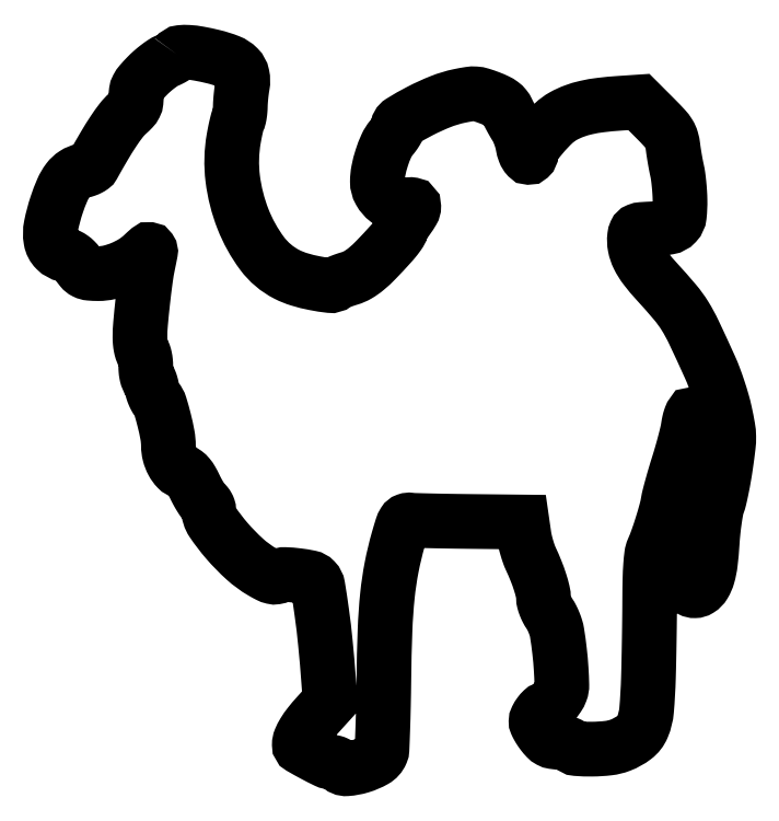
<metadata>
{"format":"dxf","ext":"dxf","renderer":"ezdxf+matplotlib","layout":"modelspace","background":"white","min_lineweight":24,"dpi":150}
</metadata>
<code>
0
SECTION
2
ENTITIES
0
POLYLINE
8
0
66
1
70
1
0
VERTEX
8
0
10
50.49
20
284
42
-0.09947
0
VERTEX
8
0
10
50.04
20
283.5
42
-0.01927
0
VERTEX
8
0
10
49.05
20
282.8
42
-0.0198
0
VERTEX
8
0
10
47.8
20
282.2
42
-0.01715
0
VERTEX
8
0
10
46.45
20
281.5
42
0.04764
0
VERTEX
8
0
10
44.83
20
280.7
42
0.01721
0
VERTEX
8
0
10
42.7
20
279.2
42
0.01689
0
VERTEX
8
0
10
40.46
20
277.3
42
0.01927
0
VERTEX
8
0
10
38.46
20
275.4
42
0.01385
0
VERTEX
8
0
10
36
20
272.7
42
0.05778
0
VERTEX
8
0
10
34.76
20
270.9
42
0.08603
0
VERTEX
8
0
10
34.22
20
269.3
42
0.05695
0
VERTEX
8
0
10
34.17
20
267.3
42
-0.047
0
VERTEX
8
0
10
34.15
20
265.3
42
-0.09227
0
VERTEX
8
0
10
33.72
20
263.9
42
-0.07272
0
VERTEX
8
0
10
32.71
20
262.4
42
-0.02082
0
VERTEX
8
0
10
30.75
20
260.5
42
0.04703
0
VERTEX
8
0
10
28.24
20
257.8
42
0.01737
0
VERTEX
8
0
10
25.2
20
253.6
42
0.01358
0
VERTEX
8
0
10
21.58
20
247.8
42
0.006139
0
VERTEX
8
0
10
17.13
20
240
42
-0.11
0
VERTEX
8
0
10
16.58
20
239.4
42
-0.03729
0
VERTEX
8
0
10
15.56
20
238.8
42
-0.03496
0
VERTEX
8
0
10
14.28
20
238.2
42
-0.03367
0
VERTEX
8
0
10
12.92
20
237.8
42
0.09326
0
VERTEX
8
0
10
9.743
20
236.6
42
0.0867
0
VERTEX
8
0
10
7.16
20
234.2
42
0.06061
0
VERTEX
8
0
10
4.888
20
230.3
42
0.02189
0
VERTEX
8
0
10
2.604
20
224.3
42
0.0304
0
VERTEX
8
0
10
0.4005
20
216.1
42
0.09311
0
VERTEX
8
0
10
0.3183
20
210.3
42
0.1549
0
VERTEX
8
0
10
2.25
20
206.6
42
0.1431
0
VERTEX
8
0
10
6.035
20
204.5
42
-0.05906
0
VERTEX
8
0
10
7.334
20
204
42
-0.04041
0
VERTEX
8
0
10
8.68
20
203.2
42
-0.04031
0
VERTEX
8
0
10
9.885
20
202.2
42
-0.05747
0
VERTEX
8
0
10
10.76
20
201.2
42
0.02998
0
VERTEX
8
0
10
12.45
20
198.8
42
0.1064
0
VERTEX
8
0
10
13.88
20
197.7
42
0.09405
0
VERTEX
8
0
10
15.76
20
197.2
42
0.02051
0
VERTEX
8
0
10
19.12
20
197
42
0.05926
0
VERTEX
8
0
10
23.55
20
197.5
42
0.03977
0
VERTEX
8
0
10
28.4
20
199.1
42
0.03931
0
VERTEX
8
0
10
33.02
20
201.4
42
0.05233
0
VERTEX
8
0
10
36.75
20
204.3
42
-0.0102
0
VERTEX
8
0
10
39.12
20
206.5
42
-0.4521
0
VERTEX
8
0
10
39.71
20
206.4
42
-0.198
0
VERTEX
8
0
10
39.88
20
205.5
42
-0.003848
0
VERTEX
8
0
10
38.97
20
201
42
0.01804
0
VERTEX
8
0
10
37.93
20
195
42
0.00596
0
VERTEX
8
0
10
36.82
20
186
42
0.005736
0
VERTEX
8
0
10
35.94
20
177.2
42
0.02233
0
VERTEX
8
0
10
35.7
20
171.7
42
0.02185
0
VERTEX
8
0
10
35.79
20
169.8
42
0.02567
0
VERTEX
8
0
10
36.04
20
168
42
0.02589
0
VERTEX
8
0
10
36.41
20
166.5
42
0.1233
0
VERTEX
8
0
10
36.85
20
165.7
42
-0.1158
0
VERTEX
8
0
10
37.3
20
165
42
-0.02863
0
VERTEX
8
0
10
37.66
20
163.7
42
-0.02775
0
VERTEX
8
0
10
37.92
20
162.1
42
-0.02467
0
VERTEX
8
0
10
38
20
160.4
42
0.0191
0
VERTEX
8
0
10
38.06
20
158.7
42
0.02596
0
VERTEX
8
0
10
38.26
20
157.2
42
0.02481
0
VERTEX
8
0
10
38.53
20
156
42
0.1866
0
VERTEX
8
0
10
38.87
20
155.6
42
-0.1336
0
VERTEX
8
0
10
39.25
20
155.2
42
-0.02549
0
VERTEX
8
0
10
39.67
20
154.3
42
-0.02556
0
VERTEX
8
0
10
40.07
20
153.1
42
-0.02107
0
VERTEX
8
0
10
40.38
20
151.8
42
0.02684
0
VERTEX
8
0
10
40.73
20
150.5
42
0.02246
0
VERTEX
8
0
10
41.23
20
149.1
42
0.02305
0
VERTEX
8
0
10
41.81
20
147.9
42
0.05586
0
VERTEX
8
0
10
42.37
20
147.1
42
-0.1033
0
VERTEX
8
0
10
43.69
20
144.7
42
-0.01278
0
VERTEX
8
0
10
45.3
20
138.9
42
-0.01585
0
VERTEX
8
0
10
46.61
20
132.9
42
-0.04592
0
VERTEX
8
0
10
47
20
128.7
42
0.06271
0
VERTEX
8
0
10
47.43
20
125.3
42
0.06098
0
VERTEX
8
0
10
48.69
20
122.1
42
0.06768
0
VERTEX
8
0
10
50.5
20
119.6
42
0.141
0
VERTEX
8
0
10
52.55
20
118.4
42
-0.1004
0
VERTEX
8
0
10
53.77
20
117.8
42
-0.05718
0
VERTEX
8
0
10
54.97
20
116.7
42
-0.04307
0
VERTEX
8
0
10
56.17
20
115
42
-0.02053
0
VERTEX
8
0
10
57.43
20
112.6
42
0.01327
0
VERTEX
8
0
10
58.49
20
110.5
42
0.01451
0
VERTEX
8
0
10
59.63
20
108.5
42
0.01405
0
VERTEX
8
0
10
60.7
20
106.9
42
0.06732
0
VERTEX
8
0
10
61.45
20
106
42
-0.0499
0
VERTEX
8
0
10
62.04
20
105.4
42
-0.04197
0
VERTEX
8
0
10
62.55
20
104.7
42
-0.04385
0
VERTEX
8
0
10
62.89
20
103.9
42
-0.08409
0
VERTEX
8
0
10
63
20
103.3
42
0.1503
0
VERTEX
8
0
10
64.5
20
98.41
42
0.02856
0
VERTEX
8
0
10
70.2
20
90.97
42
0.03121
0
VERTEX
8
0
10
77.32
20
83.68
42
0.0513
0
VERTEX
8
0
10
84.26
20
78.59
42
0.01444
0
VERTEX
8
0
10
86.78
20
77.21
42
0.05947
0
VERTEX
8
0
10
88.4
20
76.61
42
0.09697
0
VERTEX
8
0
10
89.69
20
76.56
42
0.08508
0
VERTEX
8
0
10
90.97
20
76.98
42
-0.1334
0
VERTEX
8
0
10
93.37
20
77.54
42
-0.02077
0
VERTEX
8
0
10
98.27
20
77.14
42
-0.01989
0
VERTEX
8
0
10
103.1
20
76.35
42
-0.1524
0
VERTEX
8
0
10
105.1
20
75.25
42
-0.1516
0
VERTEX
8
0
10
106.4
20
72.73
42
-0.006237
0
VERTEX
8
0
10
107.9
20
62.64
42
-0.01002
0
VERTEX
8
0
10
109.4
20
50.18
42
-0.006076
0
VERTEX
8
0
10
110.6
20
35.39
42
0
0
VERTEX
8
0
10
111.2
20
27.28
42
0
0
VERTEX
8
0
10
106.1
20
21.58
42
0.01641
0
VERTEX
8
0
10
103
20
17.96
42
0.03043
0
VERTEX
8
0
10
100.8
20
14.8
42
0.03784
0
VERTEX
8
0
10
99.42
20
12.12
42
0.09965
0
VERTEX
8
0
10
99
20
10.01
42
0.2683
0
VERTEX
8
0
10
99.64
20
8.897
42
0.007378
0
VERTEX
8
0
10
104.7
20
6.072
42
0.01158
0
VERTEX
8
0
10
109.7
20
3.525
42
0.1121
0
VERTEX
8
0
10
112.1
20
3
42
-0.06433
0
VERTEX
8
0
10
112.8
20
2.906
42
-0.04435
0
VERTEX
8
0
10
113.6
20
2.623
42
-0.04449
0
VERTEX
8
0
10
114.3
20
2.209
42
-0.06659
0
VERTEX
8
0
10
114.8
20
1.718
42
0.2424
0
VERTEX
8
0
10
117.8
20
0.4384
42
0.05543
0
VERTEX
8
0
10
123.4
20
1.482
42
0.05498
0
VERTEX
8
0
10
128.9
20
3.817
42
0.1654
0
VERTEX
8
0
10
131.5
20
6.796
42
0.09012
0
VERTEX
8
0
10
131.8
20
8.125
42
0.00136
0
VERTEX
8
0
10
132.1
20
16.08
42
0.003623
0
VERTEX
8
0
10
132.4
20
25.34
42
0.002381
0
VERTEX
8
0
10
132.6
20
36
42
-0.00612
0
VERTEX
8
0
10
133
20
55.48
42
-0.01671
0
VERTEX
8
0
10
134
20
69.22
42
-0.0221
0
VERTEX
8
0
10
135.7
20
80.44
42
-0.02192
0
VERTEX
8
0
10
138.3
20
91.5
42
-0.006141
0
VERTEX
8
0
10
139.8
20
96.33
42
-0.06252
0
VERTEX
8
0
10
140.6
20
98.23
42
-0.1713
0
VERTEX
8
0
10
141.6
20
99.02
42
-0.1187
0
VERTEX
8
0
10
143.1
20
99.17
42
0.02632
0
VERTEX
8
0
10
144.8
20
99.03
42
0.001083
0
VERTEX
8
0
10
150.9
20
98.87
42
0.001882
0
VERTEX
8
0
10
158.3
20
98.73
42
0.001334
0
VERTEX
8
0
10
166.5
20
98.61
42
0
0
VERTEX
8
0
10
187.5
20
98.39
42
0
0
VERTEX
8
0
10
188.2
20
93.2
42
0.02103
0
VERTEX
8
0
10
188.7
20
90.91
42
0.01358
0
VERTEX
8
0
10
189.3
20
88.29
42
0.01365
0
VERTEX
8
0
10
190.1
20
85.76
42
0.02495
0
VERTEX
8
0
10
191
20
83.76
42
-0.01343
0
VERTEX
8
0
10
193
20
79.01
42
-0.01769
0
VERTEX
8
0
10
194.6
20
74.58
42
-0.01931
0
VERTEX
8
0
10
195.7
20
70.77
42
-0.05858
0
VERTEX
8
0
10
196
20
68.11
42
0.06507
0
VERTEX
8
0
10
196.2
20
66.85
42
0.02711
0
VERTEX
8
0
10
196.7
20
65.22
42
0.02626
0
VERTEX
8
0
10
197.5
20
63.51
42
0.03076
0
VERTEX
8
0
10
198.4
20
61.98
42
-0.03297
0
VERTEX
8
0
10
199.3
20
60.36
42
-0.02062
0
VERTEX
8
0
10
200.2
20
58.35
42
-0.02067
0
VERTEX
8
0
10
201
20
56.28
42
-0.03503
0
VERTEX
8
0
10
201.4
20
54.5
42
-0.01158
0
VERTEX
8
0
10
202.4
20
47.13
42
-0.01254
0
VERTEX
8
0
10
203
20
39.91
42
-0.00999
0
VERTEX
8
0
10
203.3
20
33.71
42
-0.09573
0
VERTEX
8
0
10
202.8
20
31.11
42
-0.06039
0
VERTEX
8
0
10
201.7
20
28.98
42
-0.03013
0
VERTEX
8
0
10
199.9
20
26.57
42
-0.0257
0
VERTEX
8
0
10
197.9
20
24.52
42
-0.184
0
VERTEX
8
0
10
196.6
20
24.02
42
0.1886
0
VERTEX
8
0
10
195.6
20
23.61
42
0.04213
0
VERTEX
8
0
10
194.4
20
22.21
42
0.04359
0
VERTEX
8
0
10
193.4
20
20.55
42
0.1102
0
VERTEX
8
0
10
193
20
19.18
42
0.1111
0
VERTEX
8
0
10
193.2
20
18.47
42
0.02006
0
VERTEX
8
0
10
193.8
20
17.24
42
0.02075
0
VERTEX
8
0
10
194.6
20
15.84
42
0.01748
0
VERTEX
8
0
10
195.6
20
14.43
42
0.02805
0
VERTEX
8
0
10
197.1
20
12.65
42
0.07845
0
VERTEX
8
0
10
198.5
20
11.65
42
0.08567
0
VERTEX
8
0
10
199.9
20
11.16
42
0.03801
0
VERTEX
8
0
10
202
20
11
42
-0.03394
0
VERTEX
8
0
10
203.5
20
10.9
42
-0.03553
0
VERTEX
8
0
10
205
20
10.59
42
-0.038
0
VERTEX
8
0
10
206.2
20
10.14
42
-0.1126
0
VERTEX
8
0
10
206.9
20
9.596
42
0.2035
0
VERTEX
8
0
10
209.2
20
8.42
42
0.02111
0
VERTEX
8
0
10
215.4
20
8.219
42
0.02685
0
VERTEX
8
0
10
221.8
20
8.626
42
0.06218
0
VERTEX
8
0
10
226.5
20
9.781
42
0.07127
0
VERTEX
8
0
10
232.1
20
12.91
42
0.1319
0
VERTEX
8
0
10
235.3
20
17.02
42
0.07801
0
VERTEX
8
0
10
236.9
20
23.68
42
0.0139
0
VERTEX
8
0
10
237.7
20
36.5
42
0.002158
0
VERTEX
8
0
10
237.9
20
43.43
42
0.001176
0
VERTEX
8
0
10
238
20
51.94
42
0.001172
0
VERTEX
8
0
10
238.1
20
60.59
42
0.001861
0
VERTEX
8
0
10
238.2
20
68
42
-0.004837
0
VERTEX
8
0
10
238.3
20
75.65
42
-0.01196
0
VERTEX
8
0
10
238.6
20
81.25
42
-0.01443
0
VERTEX
8
0
10
239
20
85.3
42
-0.07186
0
VERTEX
8
0
10
239.6
20
87.5
42
0.01898
0
VERTEX
8
0
10
241.2
20
91.7
42
0.009191
0
VERTEX
8
0
10
243.1
20
97.18
42
0.00904
0
VERTEX
8
0
10
244.7
20
102.6
42
0.02465
0
VERTEX
8
0
10
245.5
20
106.5
42
-0.0206
0
VERTEX
8
0
10
246
20
108.7
42
-0.004548
0
VERTEX
8
0
10
247
20
112.4
42
-0.004722
0
VERTEX
8
0
10
248.2
20
116.7
42
-0.00453
0
VERTEX
8
0
10
249.5
20
121
42
0.006134
0
VERTEX
8
0
10
250.8
20
125.4
42
0.005955
0
VERTEX
8
0
10
252.1
20
129.8
42
0.005892
0
VERTEX
8
0
10
253
20
133.7
42
0.02188
0
VERTEX
8
0
10
253.5
20
136.2
42
-0.01678
0
VERTEX
8
0
10
253.9
20
138.1
42
-0.02633
0
VERTEX
8
0
10
254.3
20
139.6
42
-0.02421
0
VERTEX
8
0
10
254.7
20
140.8
42
-0.2971
0
VERTEX
8
0
10
255.1
20
141
42
-0.3497
0
VERTEX
8
0
10
256.2
20
140.1
42
-0.0351
0
VERTEX
8
0
10
256.7
20
136.6
42
-0.02394
0
VERTEX
8
0
10
257
20
130.9
42
-0.006279
0
VERTEX
8
0
10
256.7
20
121.7
42
-0.01332
0
VERTEX
8
0
10
256.1
20
111.6
42
-0.03109
0
VERTEX
8
0
10
255
20
104
42
-0.04155
0
VERTEX
8
0
10
253.2
20
98.3
42
-0.06431
0
VERTEX
8
0
10
250.7
20
93.79
42
0.1076
0
VERTEX
8
0
10
249
20
89.97
42
0.05019
0
VERTEX
8
0
10
248.4
20
84.55
42
0.05024
0
VERTEX
8
0
10
248.9
20
79.15
42
0.1123
0
VERTEX
8
0
10
250.6
20
75.4
42
0.02886
0
VERTEX
8
0
10
252.7
20
72.89
42
0.08226
0
VERTEX
8
0
10
254.5
20
71.5
42
0.1286
0
VERTEX
8
0
10
256.1
20
71.12
42
0.1334
0
VERTEX
8
0
10
257.8
20
71.6
42
0.1202
0
VERTEX
8
0
10
259.8
20
73.71
42
0.06447
0
VERTEX
8
0
10
261.3
20
77.09
42
0.04093
0
VERTEX
8
0
10
262.3
20
82.18
42
0.01294
0
VERTEX
8
0
10
263
20
89.9
42
-0.009649
0
VERTEX
8
0
10
263.4
20
94.64
42
-0.01015
0
VERTEX
8
0
10
264
20
99.27
42
-0.009848
0
VERTEX
8
0
10
264.6
20
103.2
42
-0.04414
0
VERTEX
8
0
10
265.2
20
105.5
42
0.03224
0
VERTEX
8
0
10
265.9
20
107.8
42
0.007118
0
VERTEX
8
0
10
266.8
20
111.8
42
0.007373
0
VERTEX
8
0
10
267.7
20
116.4
42
0.007037
0
VERTEX
8
0
10
268.4
20
121.1
42
0.006078
0
VERTEX
8
0
10
269.4
20
128.4
42
0.03411
0
VERTEX
8
0
10
269.6
20
132.3
42
0.03956
0
VERTEX
8
0
10
269.2
20
136
42
0.009915
0
VERTEX
8
0
10
268.1
20
141.9
42
0.01643
0
VERTEX
8
0
10
267
20
146.1
42
0.009746
0
VERTEX
8
0
10
265.5
20
151
42
0.009748
0
VERTEX
8
0
10
263.8
20
155.9
42
0.01653
0
VERTEX
8
0
10
262.1
20
159.9
42
0.004104
0
VERTEX
8
0
10
255.7
20
173.7
42
0.02863
0
VERTEX
8
0
10
252.2
20
180.3
42
0.03704
0
VERTEX
8
0
10
248.2
20
185.7
42
0.009547
0
VERTEX
8
0
10
241.1
20
193.8
42
-0.02091
0
VERTEX
8
0
10
236.5
20
199.2
42
-0.05014
0
VERTEX
8
0
10
233.7
20
203.7
42
-0.0669
0
VERTEX
8
0
10
232.3
20
207.7
42
-0.07658
0
VERTEX
8
0
10
232.2
20
211.8
42
-0.07547
0
VERTEX
8
0
10
232.6
20
213.4
42
-0.1963
0
VERTEX
8
0
10
233.4
20
214.2
42
-0.07853
0
VERTEX
8
0
10
235.1
20
214.5
42
-0.006214
0
VERTEX
8
0
10
239.6
20
214.8
42
0.03207
0
VERTEX
8
0
10
245.7
20
215.4
42
0.1648
0
VERTEX
8
0
10
248.6
20
217
42
0.1623
0
VERTEX
8
0
10
250
20
220
42
0.03086
0
VERTEX
8
0
10
250.2
20
226.2
42
0.01127
0
VERTEX
8
0
10
250.1
20
229.3
42
0.008855
0
VERTEX
8
0
10
249.8
20
232.6
42
0.00897
0
VERTEX
8
0
10
249.5
20
235.7
42
0.02173
0
VERTEX
8
0
10
249.1
20
237.9
42
-0.008146
0
VERTEX
8
0
10
248.6
20
240
42
-0.004645
0
VERTEX
8
0
10
248.2
20
242.6
42
-0.004637
0
VERTEX
8
0
10
247.7
20
245.2
42
-0.007659
0
VERTEX
8
0
10
247.4
20
247.3
42
0.0393
0
VERTEX
8
0
10
246.9
20
250.2
42
0.07005
0
VERTEX
8
0
10
245.9
20
252.5
42
0.04709
0
VERTEX
8
0
10
244
20
254.9
42
0.009719
0
VERTEX
8
0
10
240.4
20
258.7
42
0
0
VERTEX
8
0
10
233.9
20
265.2
42
0
0
VERTEX
8
0
10
226.2
20
264.6
42
0.01313
0
VERTEX
8
0
10
218.7
20
263.9
42
0.02632
0
VERTEX
8
0
10
212.9
20
262.9
42
0.03234
0
VERTEX
8
0
10
208.1
20
261.5
42
0.03907
0
VERTEX
8
0
10
203.8
20
259.5
42
0.06217
0
VERTEX
8
0
10
200
20
256.7
42
0.02672
0
VERTEX
8
0
10
195.6
20
252.1
42
0.02283
0
VERTEX
8
0
10
191.9
20
247.3
42
0.1548
0
VERTEX
8
0
10
191
20
244.5
42
-0.2089
0
VERTEX
8
0
10
190.5
20
243.4
42
-0.4147
0
VERTEX
8
0
10
189.7
20
243.4
42
-0.09695
0
VERTEX
8
0
10
188.5
20
245.2
42
-0.04752
0
VERTEX
8
0
10
187.8
20
247.9
42
0.02727
0
VERTEX
8
0
10
187.4
20
249.8
42
0.01836
0
VERTEX
8
0
10
186.7
20
251.9
42
0.01852
0
VERTEX
8
0
10
185.9
20
253.8
42
0.03454
0
VERTEX
8
0
10
185.1
20
255.3
42
-0.009553
0
VERTEX
8
0
10
184.2
20
256.8
42
-0.00606
0
VERTEX
8
0
10
183.3
20
258.5
42
-0.006086
0
VERTEX
8
0
10
182.4
20
260.2
42
-0.01119
0
VERTEX
8
0
10
181.7
20
261.6
42
0.06199
0
VERTEX
8
0
10
180.7
20
263.1
42
0.06319
0
VERTEX
8
0
10
179.4
20
264.4
42
0.04855
0
VERTEX
8
0
10
177.4
20
265.6
42
0.01975
0
VERTEX
8
0
10
174.7
20
266.8
42
0.01606
0
VERTEX
8
0
10
171.2
20
268
42
0.05903
0
VERTEX
8
0
10
168.9
20
268.4
42
0.05515
0
VERTEX
8
0
10
166.5
20
268.3
42
0.01282
0
VERTEX
8
0
10
162.6
20
267.6
42
0.04278
0
VERTEX
8
0
10
155.2
20
265.3
42
0.02577
0
VERTEX
8
0
10
146.8
20
261.5
42
0.01838
0
VERTEX
8
0
10
139.4
20
257.3
42
0.2599
0
VERTEX
8
0
10
138
20
254.7
42
-0.1244
0
VERTEX
8
0
10
137.9
20
254.2
42
-0.01723
0
VERTEX
8
0
10
137.3
20
253.2
42
-0.01887
0
VERTEX
8
0
10
136.5
20
252.1
42
-0.01497
0
VERTEX
8
0
10
135.6
20
250.9
42
0.06859
0
VERTEX
8
0
10
133.6
20
247.7
42
0.02871
0
VERTEX
8
0
10
131.7
20
243
42
0.02872
0
VERTEX
8
0
10
130.4
20
237.9
42
0.04901
0
VERTEX
8
0
10
130
20
233.5
42
0.1292
0
VERTEX
8
0
10
131
20
229.6
42
0.1005
0
VERTEX
8
0
10
133.9
20
226.3
42
0.1004
0
VERTEX
8
0
10
137.9
20
224.3
42
0.1287
0
VERTEX
8
0
10
142
20
224.3
42
-0.1048
0
VERTEX
8
0
10
143.8
20
224.4
42
-0.3665
0
VERTEX
8
0
10
144.4
20
223.6
42
-0.136
0
VERTEX
8
0
10
144
20
221.8
42
-0.02246
0
VERTEX
8
0
10
142
20
218.9
42
0.009862
0
VERTEX
8
0
10
140.9
20
217.2
42
0.01328
0
VERTEX
8
0
10
139.9
20
215.7
42
0.01034
0
VERTEX
8
0
10
139.1
20
214.3
42
0.1239
0
VERTEX
8
0
10
139
20
213.8
42
-0.1489
0
VERTEX
8
0
10
138.8
20
213.2
42
-0.01096
0
VERTEX
8
0
10
137.9
20
211.9
42
-0.01449
0
VERTEX
8
0
10
136.7
20
210.3
42
-0.01046
0
VERTEX
8
0
10
135.2
20
208.7
42
-0.008108
0
VERTEX
8
0
10
129.5
20
202.6
42
-0.02732
0
VERTEX
8
0
10
125.6
20
198.9
42
-0.04164
0
VERTEX
8
0
10
122.2
20
196.5
42
-0.05982
0
VERTEX
8
0
10
119
20
195.1
42
0.01012
0
VERTEX
8
0
10
117.2
20
194.5
42
0.01173
0
VERTEX
8
0
10
115.5
20
193.9
42
0.01081
0
VERTEX
8
0
10
114.1
20
193.4
42
0.06585
0
VERTEX
8
0
10
113.5
20
192.9
42
-0.2021
0
VERTEX
8
0
10
111.2
20
192.3
42
-0.01918
0
VERTEX
8
0
10
105.2
20
193.2
42
-0.02524
0
VERTEX
8
0
10
98.97
20
194.7
42
-0.04471
0
VERTEX
8
0
10
94.05
20
196.7
42
-0.1153
0
VERTEX
8
0
10
84.2
20
205
42
-0.06659
0
VERTEX
8
0
10
76.63
20
218.7
42
-0.06285
0
VERTEX
8
0
10
72.54
20
234.8
42
-0.07396
0
VERTEX
8
0
10
72.93
20
250.5
42
-0.00646
0
VERTEX
8
0
10
73.44
20
253.2
42
-0.008528
0
VERTEX
8
0
10
73.98
20
255.7
42
-0.006448
0
VERTEX
8
0
10
74.48
20
257.7
42
-0.07885
0
VERTEX
8
0
10
74.81
20
258.4
42
0.08966
0
VERTEX
8
0
10
75.07
20
259.1
42
0.01653
0
VERTEX
8
0
10
75.31
20
260.4
42
0.01727
0
VERTEX
8
0
10
75.48
20
261.9
42
0.01497
0
VERTEX
8
0
10
75.56
20
263.5
42
-0.01289
0
VERTEX
8
0
10
75.65
20
265.3
42
-0.00734
0
VERTEX
8
0
10
75.84
20
267.5
42
-0.007326
0
VERTEX
8
0
10
76.1
20
269.8
42
-0.01202
0
VERTEX
8
0
10
76.39
20
271.6
42
0.09605
0
VERTEX
8
0
10
76.33
20
275.7
42
0.1459
0
VERTEX
8
0
10
74.66
20
278.8
42
0.1037
0
VERTEX
8
0
10
71.02
20
281.2
42
0.03418
0
VERTEX
8
0
10
64.9
20
283.1
42
0.01324
0
VERTEX
8
0
10
59.2
20
284.3
42
0.03111
0
VERTEX
8
0
10
54.88
20
284.9
42
0.03969
0
VERTEX
8
0
10
51.81
20
284.8
42
0.2335
0
SEQEND
0
ENDSEC
0
EOF

</code>
